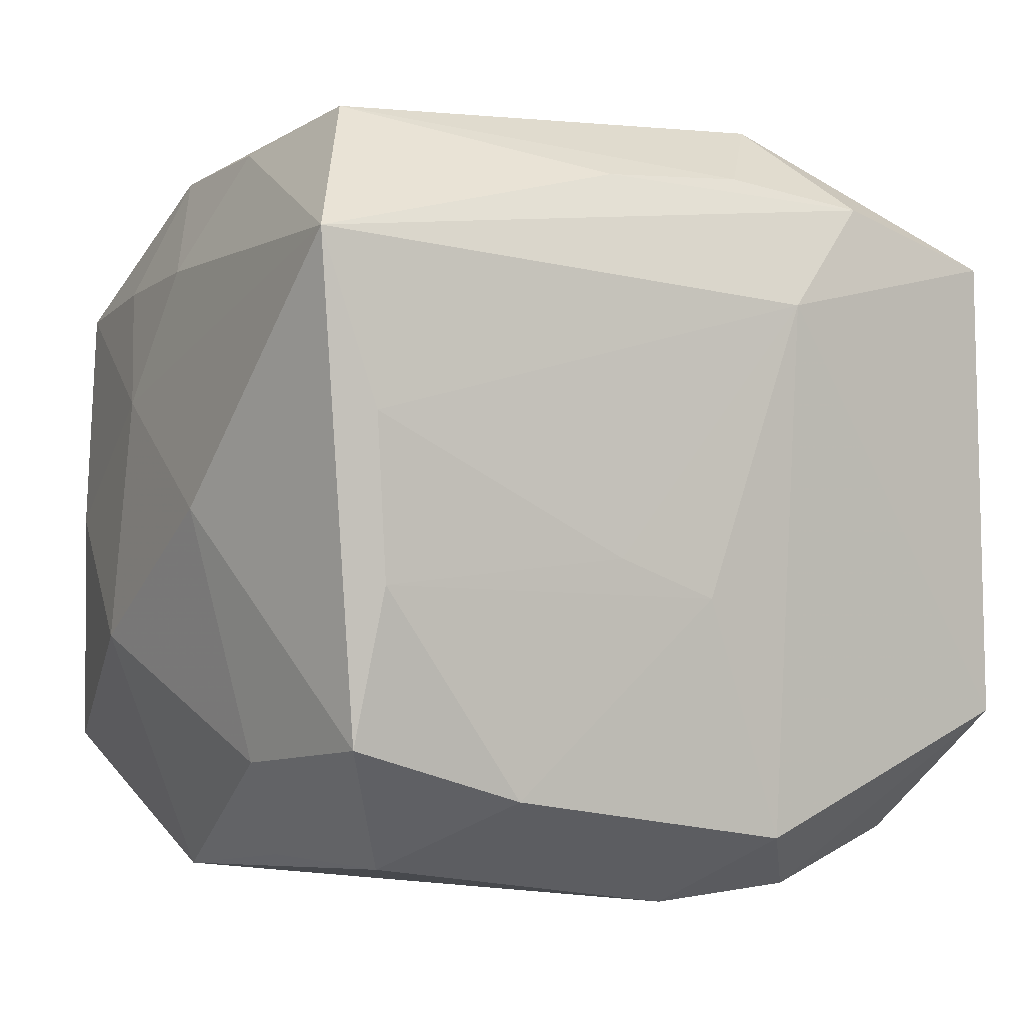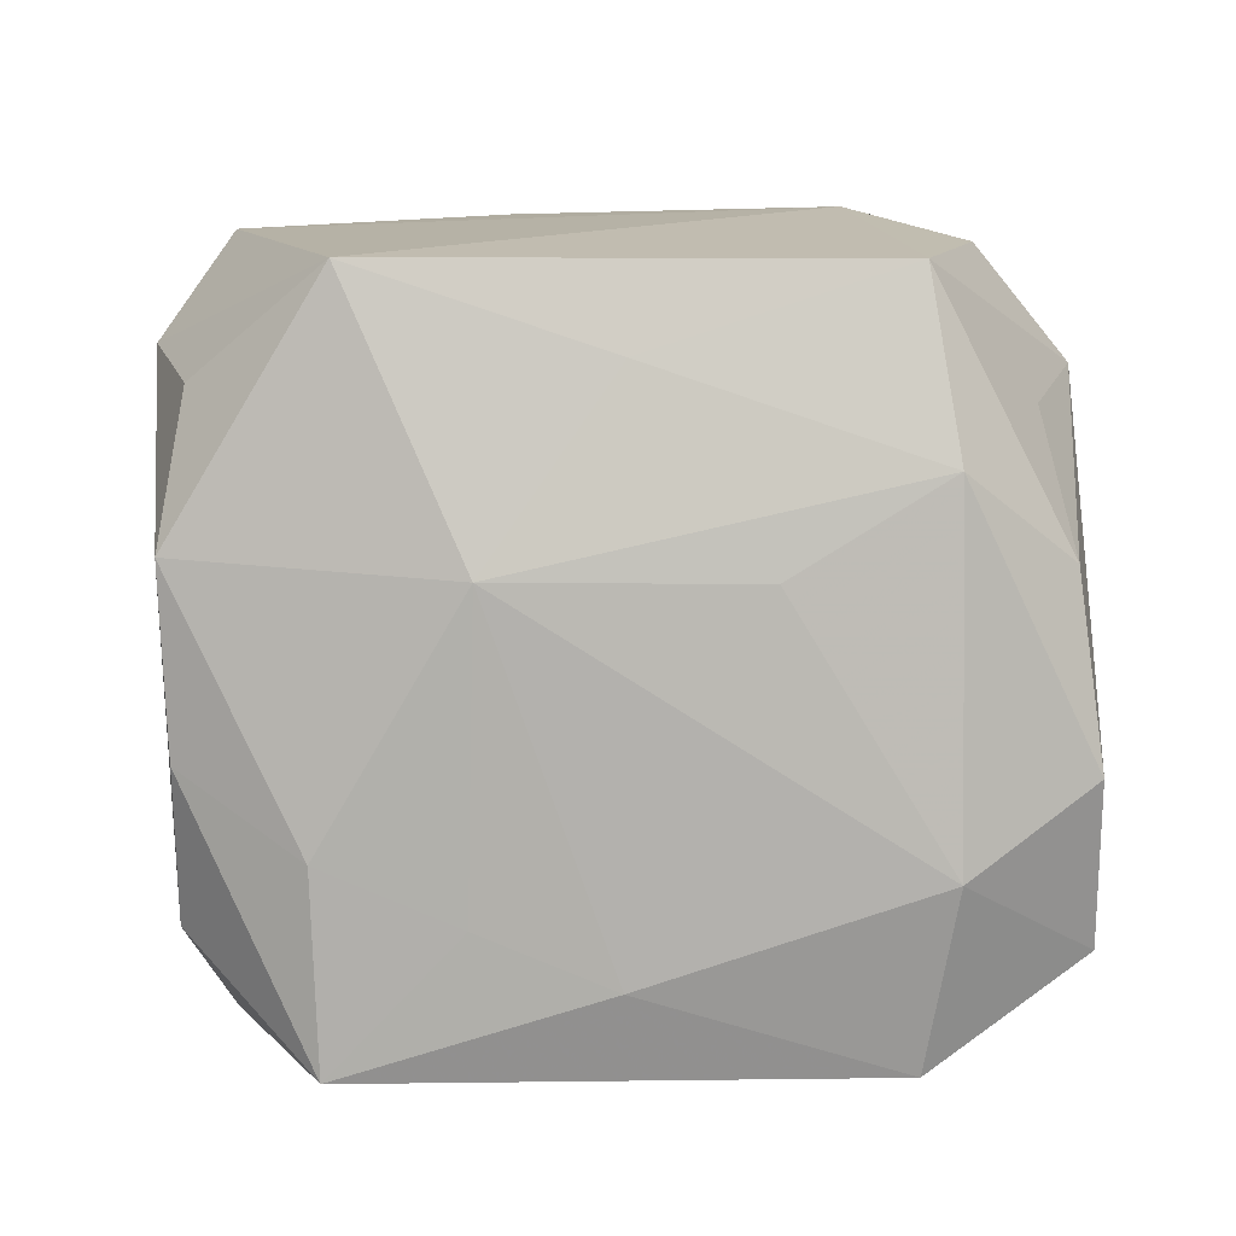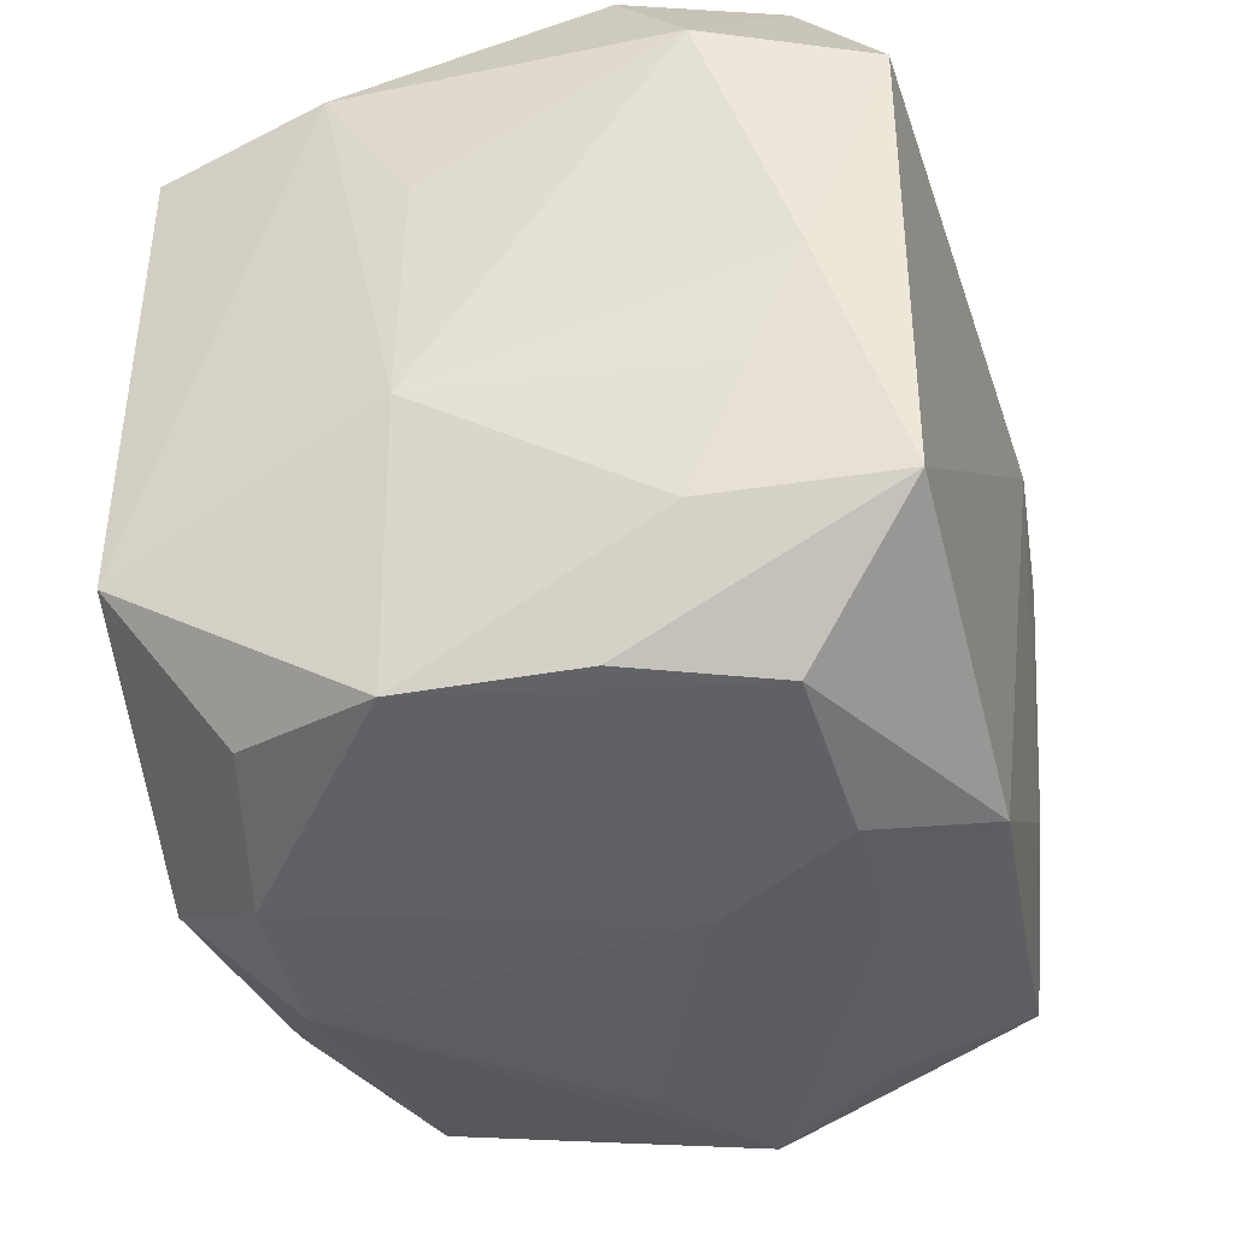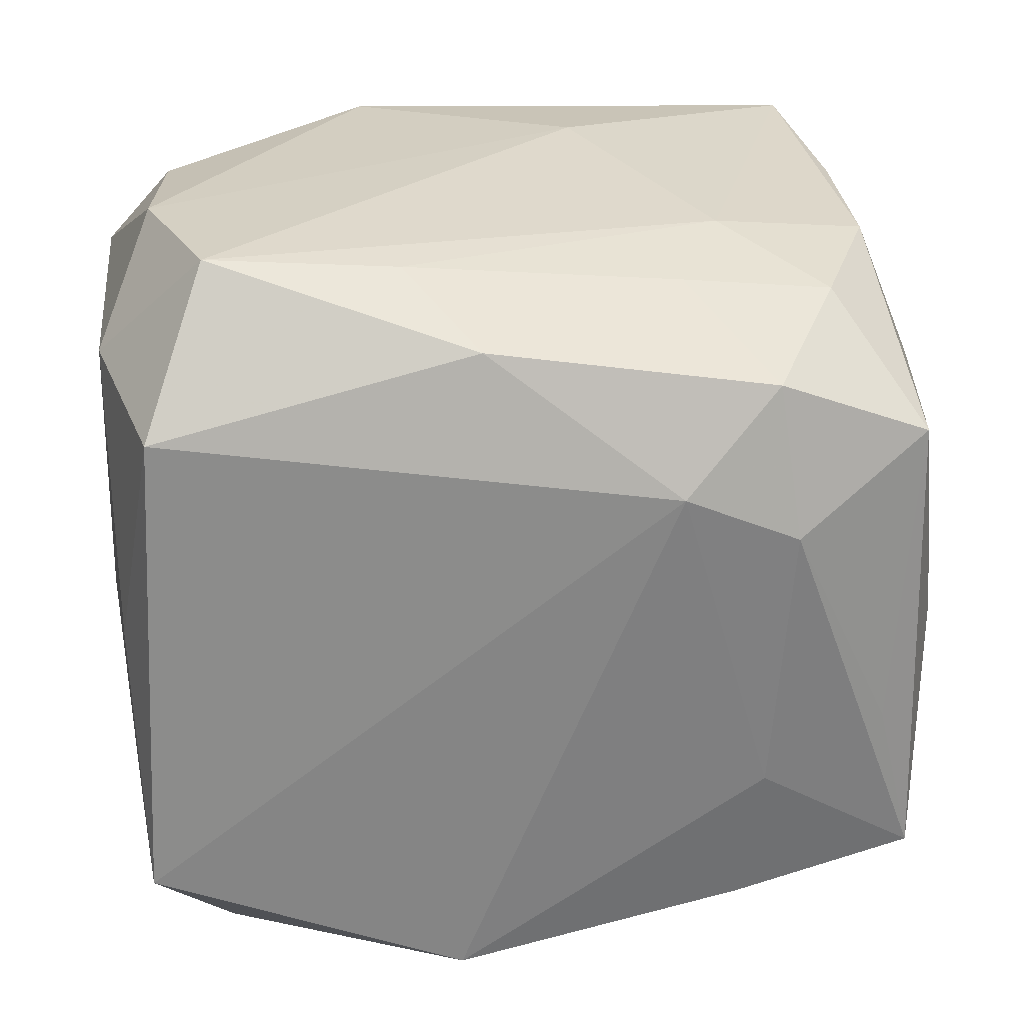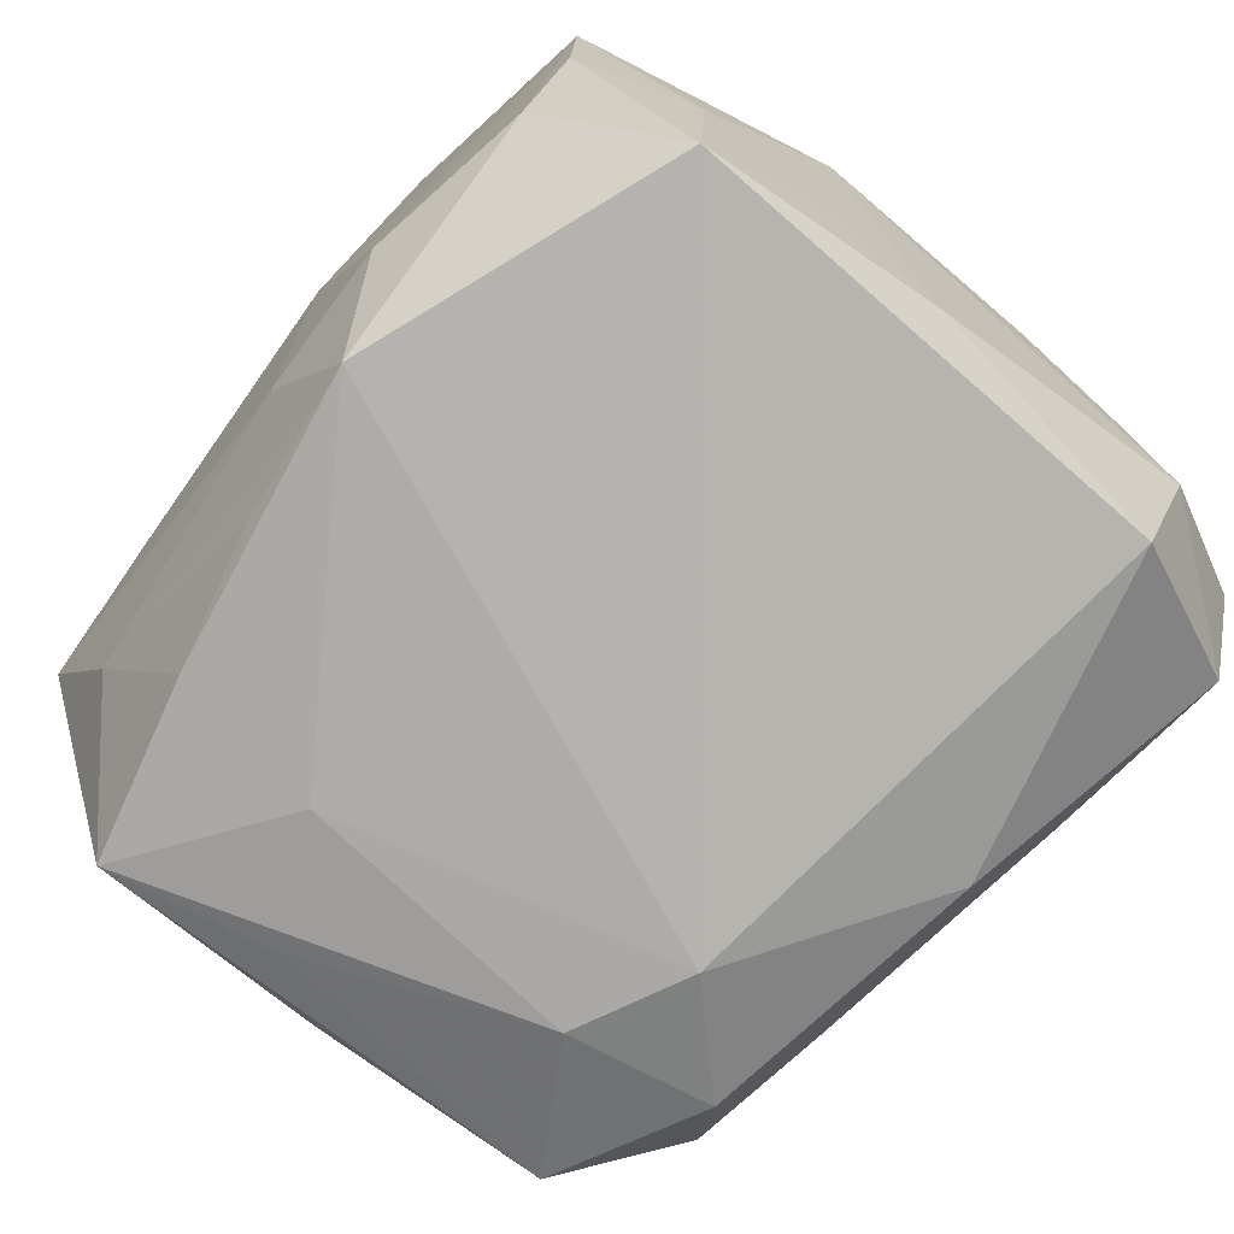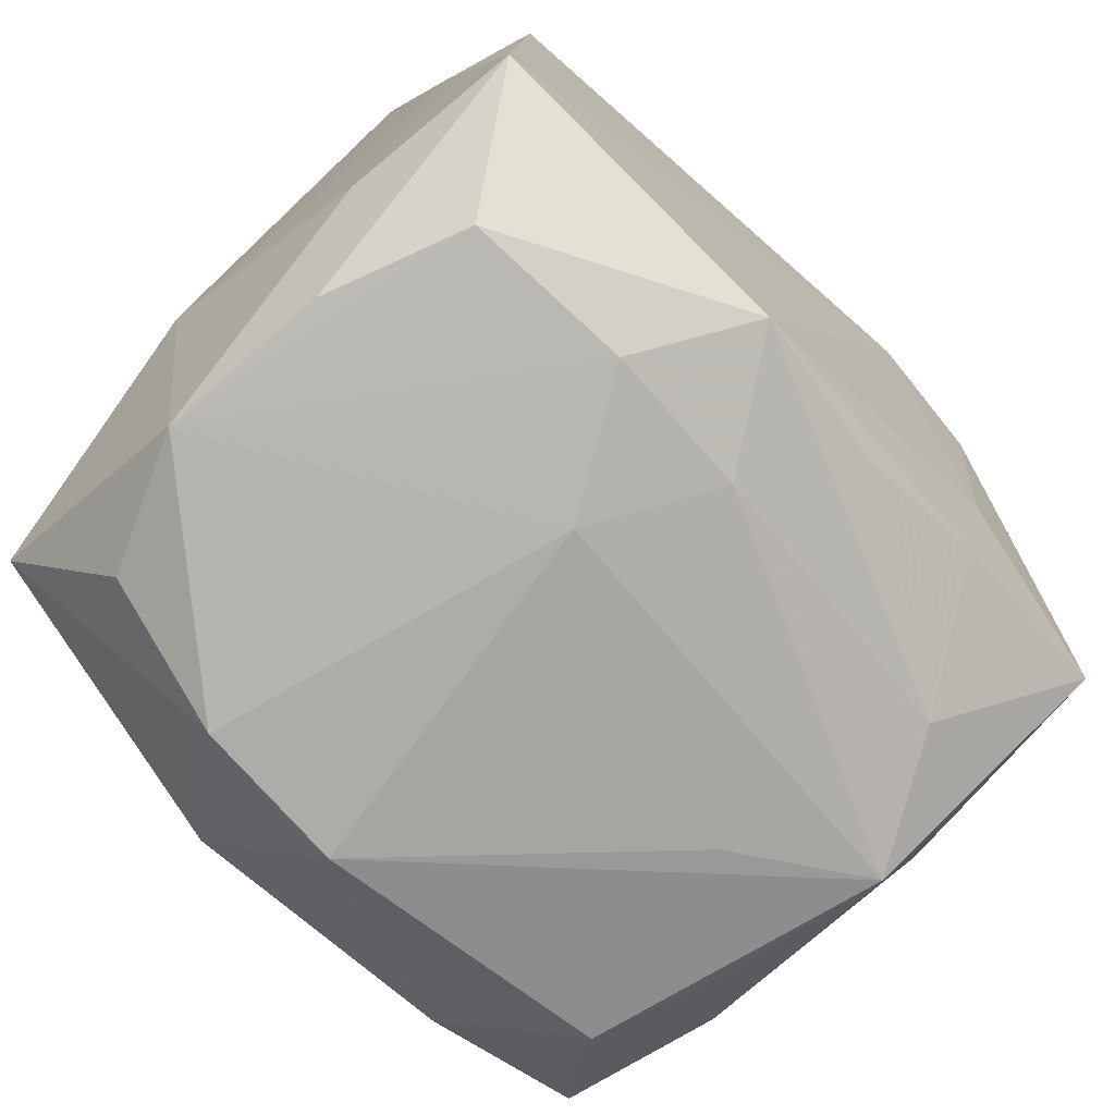
<metadata>
{"format":"obj","ext":"obj","renderer":"f3d","projection":"perspective","resolution":1024,"background":"white","views":[{"elev":-1.9,"azim":-27.8,"up":"+Y"},{"elev":4.4,"azim":91.7,"up":"+Z"},{"elev":-38.2,"azim":105.5,"up":"+Y"},{"elev":26.7,"azim":175.0,"up":"+Y"},{"elev":-78.4,"azim":51.6,"up":"+Z"},{"elev":-74.7,"azim":136.1,"up":"+Y"}]}
</metadata>
<code>
v -0.01213 0.02644 -0.01606
v -0.0304 0.01834 0.0275
v -0.02534 -0.027 0.007436
v -0.02787 0.02605 -0.00498
v -0.01088 0.01437 -0.02865
v -0.01746 -0.02955 0.001047
v -0.03384 -0.0007968 0.01124
v -0.01958 0.01035 -0.02766
v -0.0002351 -0.0289 -0.01768
v 0.007729 -0.02566 0.0265
v 0.03123 0.02148 -0.01403
v 0.03017 -0.01655 0.02355
v 0.003451 0.02502 -0.02537
v 0.00893 0.01488 0.02785
v 0.005448 -0.0264 -0.027
v -0.02622 0.005688 0.0278
v -0.01818 0.02161 -0.02514
v -0.005621 0.02427 0.02455
v 0.03097 0.001318 0.01758
v -0.03468 -0.01042 -0.004196
v 0.01607 0.02303 0.02515
v -0.02753 -0.006788 -0.02461
v 0.001493 -0.03085 0.01952
v 0.02919 0.01927 0.0235
v -0.03307 0.008058 -0.004016
v 0.02748 0.01928 -0.02659
v -0.02741 -0.02872 -0.004935
v 0.02636 0.02882 0.00505
v -0.03041 -0.01914 -0.02371
v -0.02364 0.02492 -0.01482
v 0.03063 -0.008352 -0.01707
v 0.01111 -0.02927 -0.01863
v 0.03042 0.0011 -0.02091
v 0.03307 -0.007794 0.004282
v 0.008805 0.02894 -0.01815
v -0.02525 0.02856 0.01896
v -0.006143 0.03043 0.008538
v 0.005551 0.02479 0.02422
v -0.02973 -0.01953 0.0132
v -0.03132 0.01802 0.001349
v 0.005513 -0.03055 -0.008519
v 0.02728 0.03036 -0.00805
v 0.02363 -0.02711 -0.01812
v 0.01064 0.02989 0.01747
v -0.01438 -0.02206 0.02659
v 0.03242 0.01039 0.00418
v 0.02307 0.03043 -0.01944
v -0.02235 -0.02649 -0.01479
v 0.03075 -0.01807 -0.01306
v 0.02144 0.02672 0.01485
v -0.03094 0.01744 -0.009953
v 0.02463 -0.02631 0.0161
v -0.02536 -0.00648 0.02735
v 0.03175 0.02125 0.01085
v 0.02909 -0.02745 0.005514
v 0.01323 -0.0301 0.01876
v 0.02783 -0.02689 -0.007394
v -0.006564 -0.004521 0.02785
v -0.03237 -0.0009007 -0.01777
v -0.02175 -0.02735 0.0179
v -0.01674 -0.0225 -0.02487
v -0.006449 -0.02503 -0.0247
v 0.001121 -0.007474 0.02785
v -0.02707 -0.01806 0.02567
v -0.0277 0.02649 0.007338
v -0.01587 0.028 -0.007941
v -0.01816 -0.01096 -0.02647
v -0.02991 0.01645 -0.02261
v 0.02916 -0.0176 -0.02687
f 5 15 67
f 30 17 68
f 11 26 47
f 36 65 2
f 2 18 36
f 20 29 27
f 23 27 6
f 36 44 37
f 37 66 36
f 47 66 37
f 50 44 24
f 36 18 38
f 38 44 36
f 47 26 13
f 13 26 5
f 5 17 13
f 35 66 47
f 47 13 35
f 4 66 30
f 30 68 4
f 36 66 4
f 4 65 36
f 59 29 20
f 59 68 29
f 29 68 22
f 8 17 5
f 8 68 17
f 8 22 68
f 29 22 8
f 5 67 8
f 8 67 29
f 42 11 47
f 47 37 42
f 42 37 44
f 34 11 46
f 63 10 14
f 14 58 63
f 45 23 10
f 10 63 45
f 64 2 7
f 20 27 39
f 39 7 20
f 64 7 39
f 48 27 29
f 9 48 15
f 27 48 9
f 34 55 49
f 69 43 15
f 69 15 5
f 5 26 69
f 41 23 6
f 6 27 41
f 27 9 41
f 27 23 60
f 60 45 64
f 23 45 60
f 24 44 21
f 44 38 21
f 14 24 21
f 21 2 14
f 18 2 21
f 21 38 18
f 30 66 1
f 66 35 1
f 1 17 30
f 1 13 17
f 1 35 13
f 40 2 65
f 65 4 40
f 11 42 54
f 54 46 11
f 34 46 54
f 28 50 24
f 24 54 28
f 28 54 42
f 44 50 28
f 28 42 44
f 53 63 58
f 53 45 63
f 53 2 64
f 64 45 53
f 61 48 29
f 61 67 15
f 29 67 61
f 26 11 33
f 33 69 26
f 33 11 34
f 57 49 55
f 57 69 49
f 55 43 57
f 43 69 57
f 12 52 55
f 12 55 34
f 12 24 14
f 14 10 12
f 55 52 56
f 56 41 55
f 23 41 56
f 10 23 56
f 56 12 10
f 52 12 56
f 32 41 9
f 15 43 32
f 32 9 15
f 32 43 55
f 55 41 32
f 3 39 27
f 27 60 3
f 64 39 3
f 3 60 64
f 51 4 68
f 51 40 4
f 16 53 58
f 2 53 16
f 16 58 14
f 14 2 16
f 15 48 62
f 62 61 15
f 48 61 62
f 34 49 31
f 31 33 34
f 49 69 31
f 69 33 31
f 34 54 19
f 19 12 34
f 19 54 24
f 24 12 19
f 40 51 25
f 20 7 25
f 25 59 20
f 25 7 2
f 2 40 25
f 68 59 25
f 25 51 68

</code>
